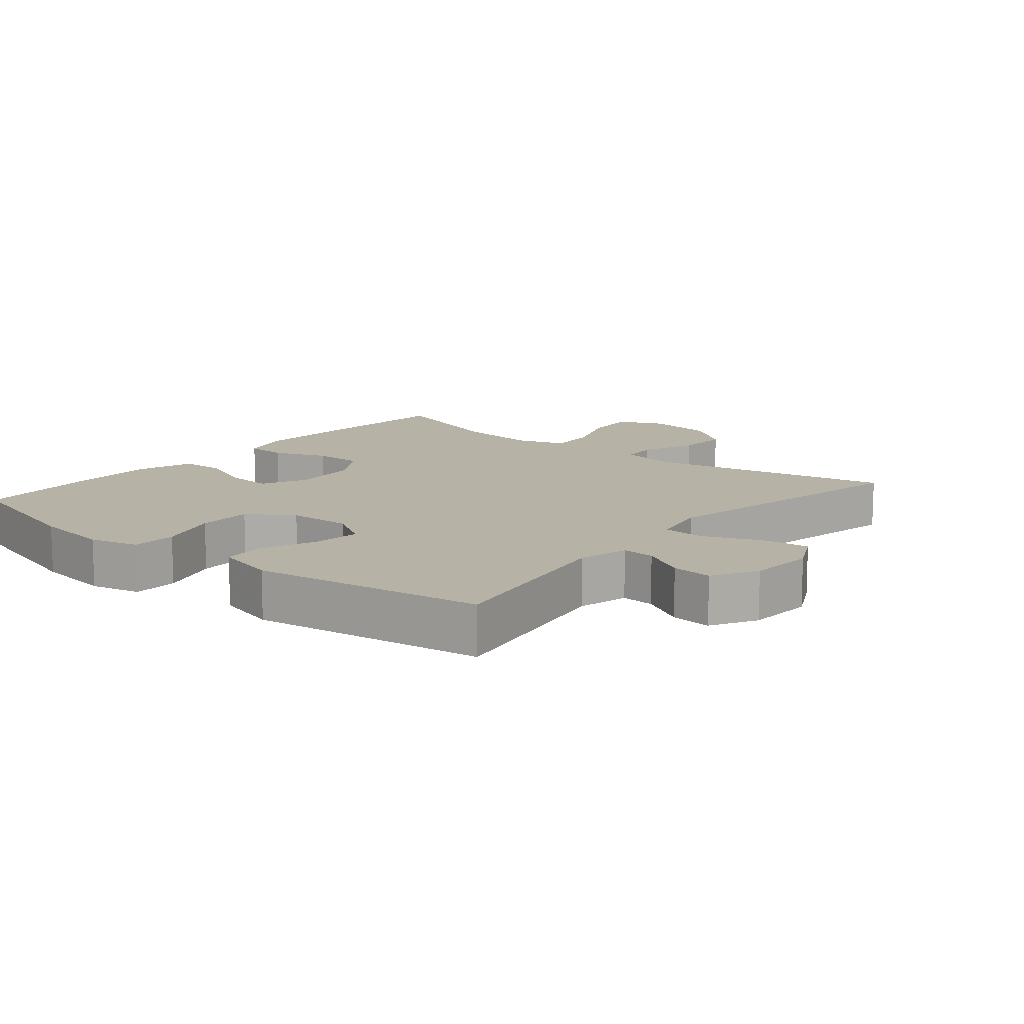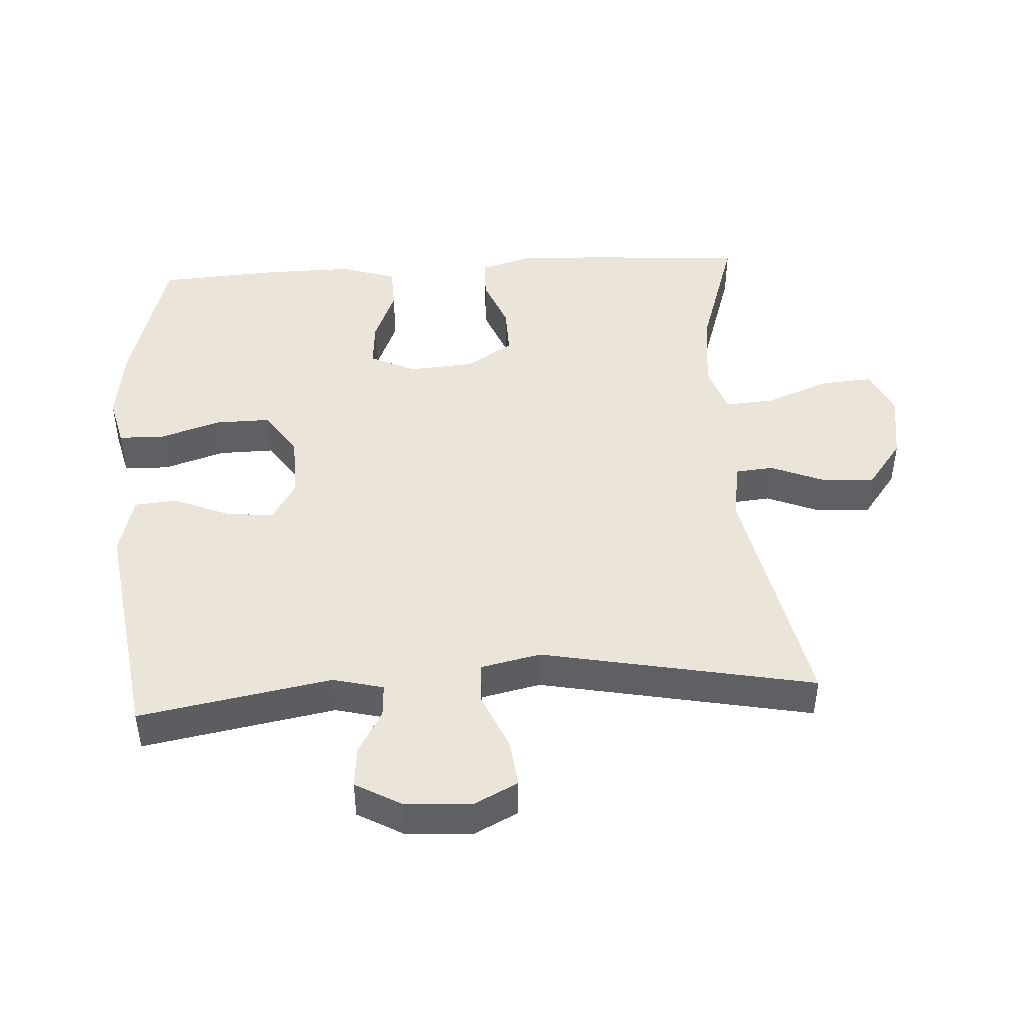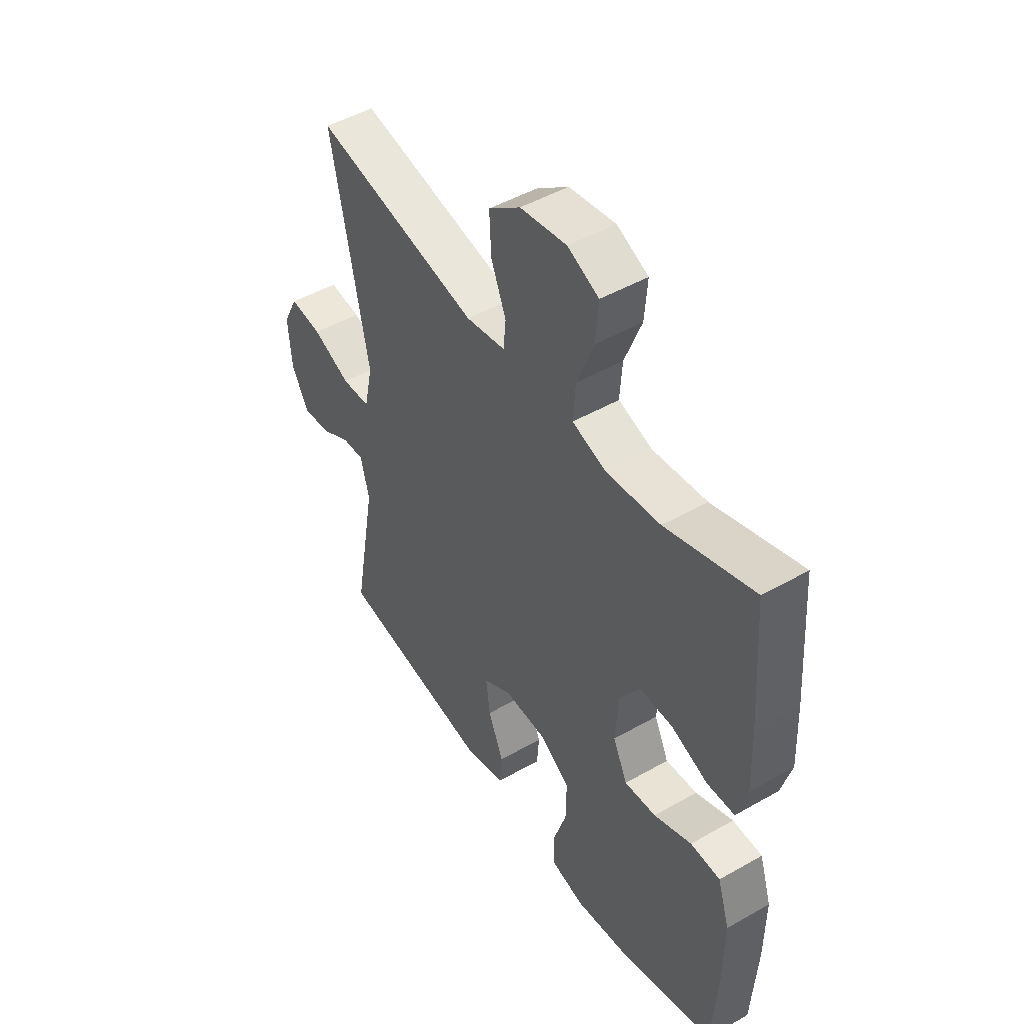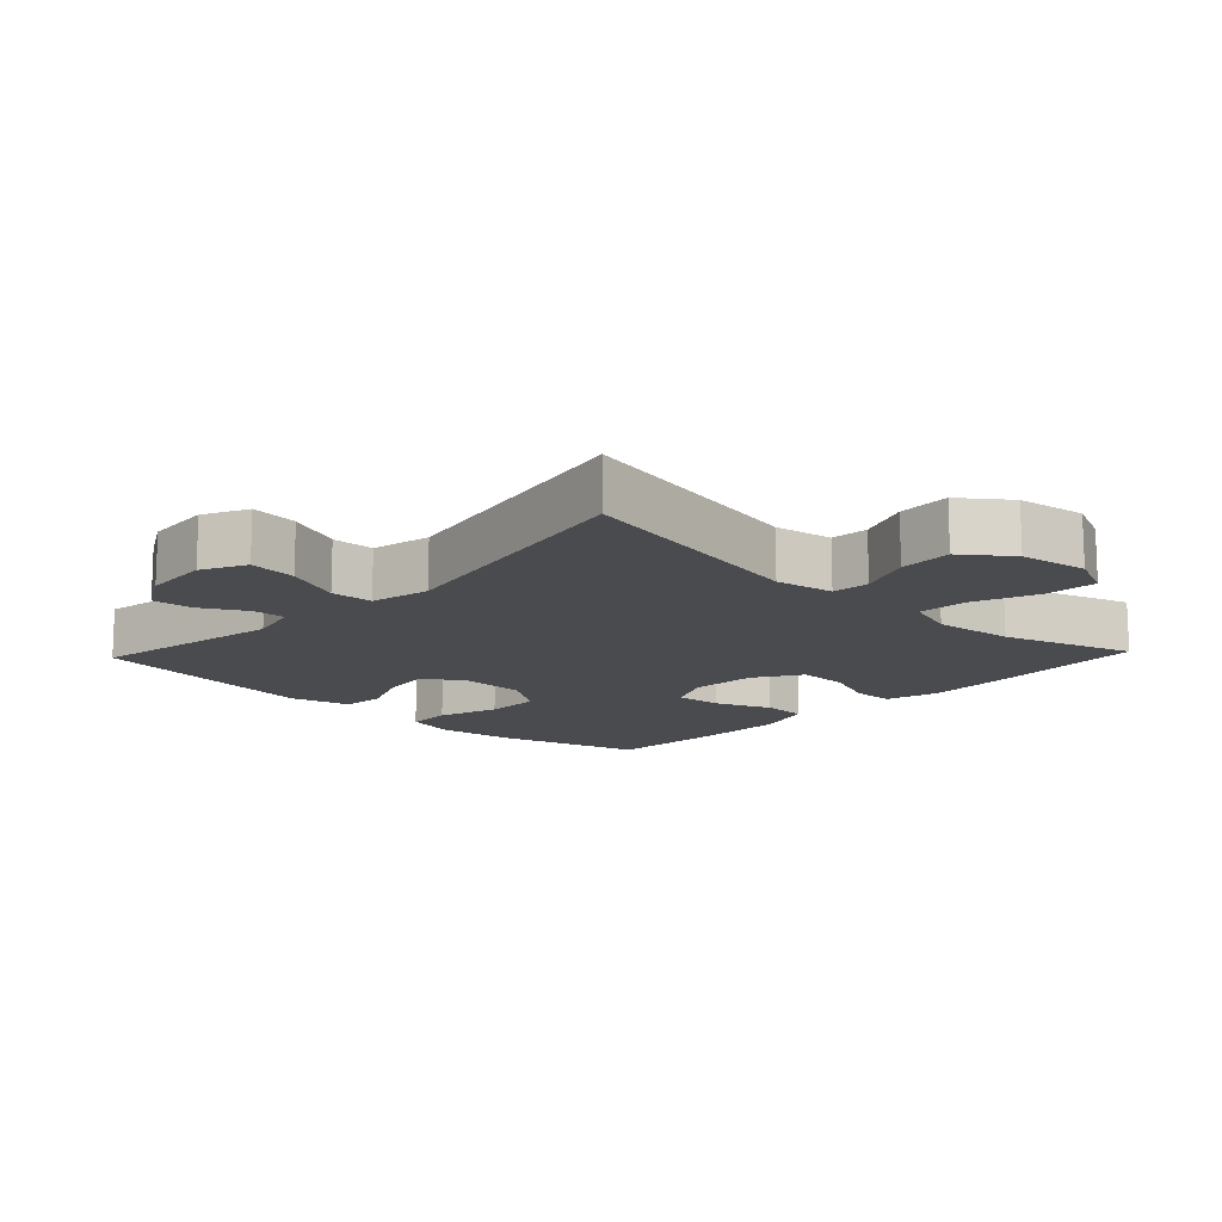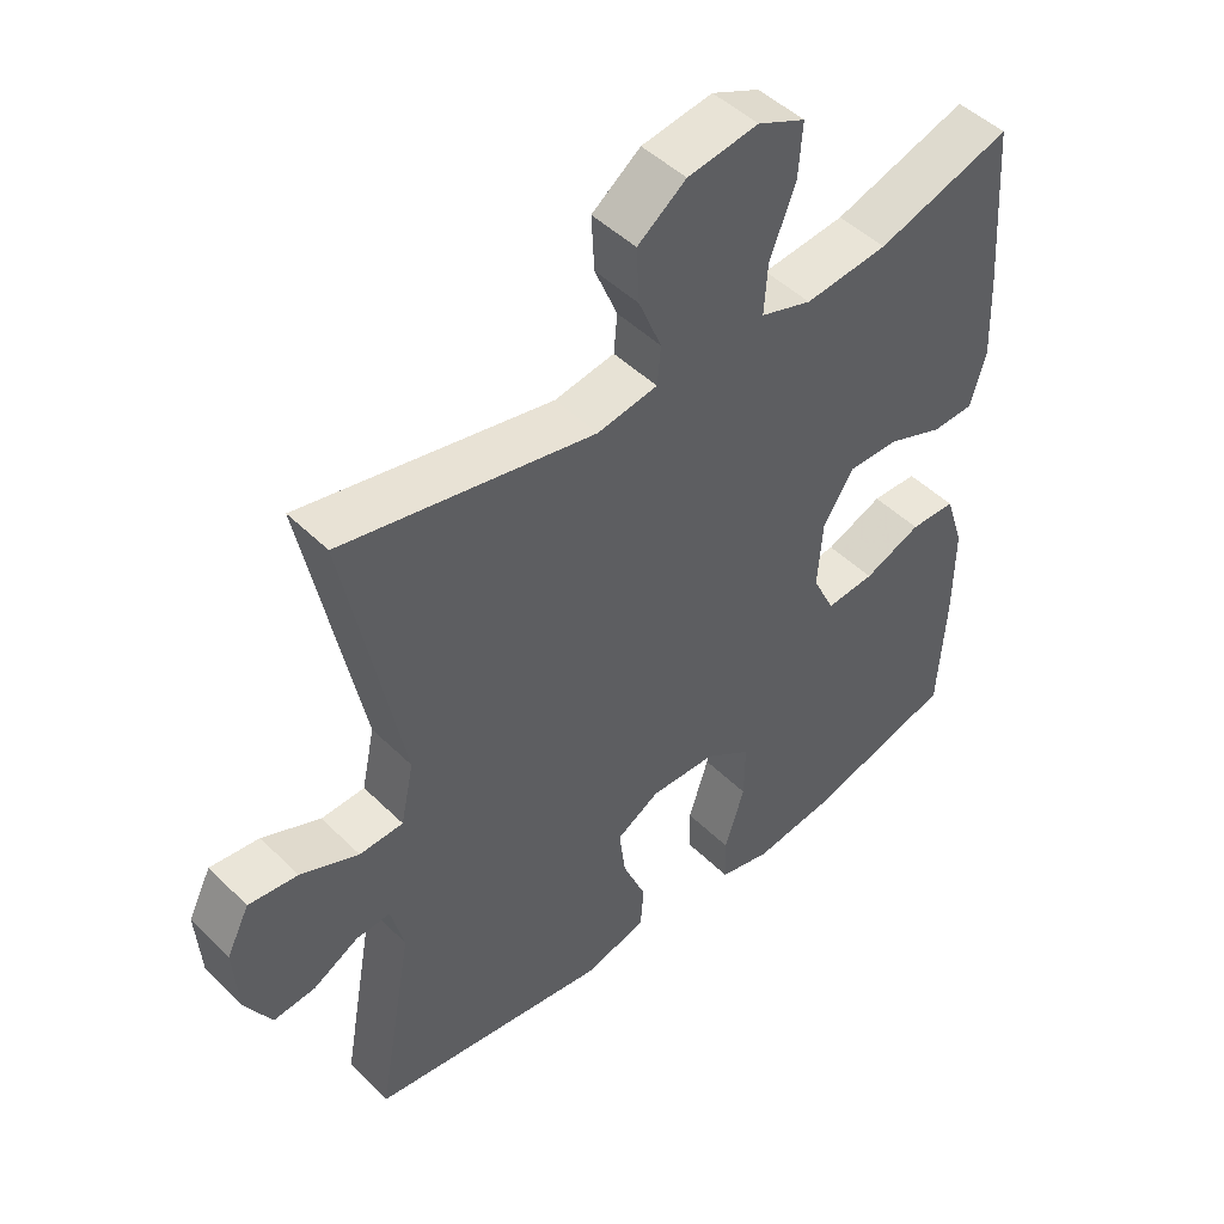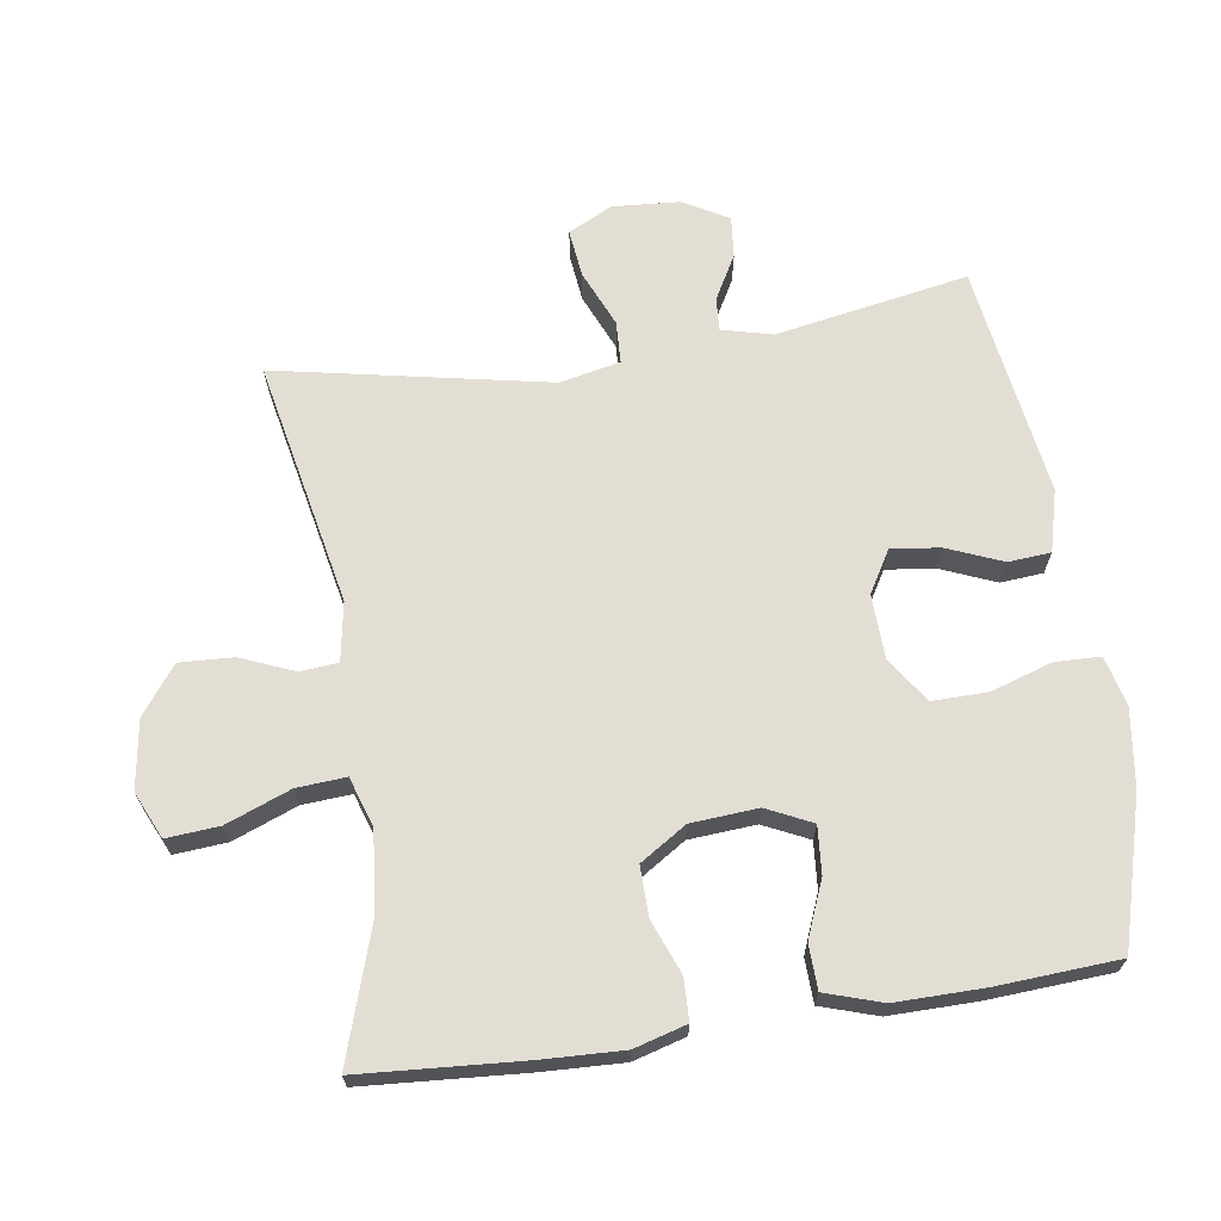
<metadata>
{"format":"obj","ext":"obj","renderer":"f3d","projection":"perspective","resolution":1024,"background":"white","views":[{"elev":12.5,"azim":-140.4,"up":"+Y"},{"elev":45.3,"azim":-93.6,"up":"+Y"},{"elev":48.1,"azim":57.4,"up":"+Z"},{"elev":-13.9,"azim":-43.4,"up":"+Y"},{"elev":47.5,"azim":-42.3,"up":"+Z"},{"elev":67.3,"azim":81.4,"up":"+Y"}]}
</metadata>
<code>
v 0.5 0.07 0.5
v 0.517 0.07 0.26
v 0.522 0.07 0.14
v 0.5 0.07 0.062
v 0.439 0.07 0.06
v 0.359 0.07 0.091
v 0.285 0.07 0.092
v 0.241 0.07 0.023
v 0.234 0.07 -0.076
v 0.266 0.07 -0.143
v 0.336 0.07 -0.137
v 0.419 0.07 -0.103
v 0.485 0.07 -0.105
v 0.512 0.07 -0.189
v 0.511 0.07 -0.319
v 0.5 0.07 -0.5
v 0.283 0.07 -0.562
v 0.168 0.07 -0.578
v 0.094 0.07 -0.56
v 0.092 0.07 -0.493
v 0.121 0.07 -0.402
v 0.122 0.07 -0.32
v 0.055 0.07 -0.275
v -0.04 0.07 -0.272
v -0.102 0.07 -0.309
v -0.093 0.07 -0.381
v -0.059 0.07 -0.463
v -0.064 0.07 -0.526
v -0.155 0.07 -0.55
v -0.5 0.07 -0.5
v -0.449 0.07 -0.214
v -0.468 0.07 -0.139
v -0.517 0.07 -0.142
v -0.583 0.07 -0.179
v -0.644 0.07 -0.185
v -0.682 0.07 -0.118
v -0.689 0.07 -0.019
v -0.656 0.07 0.047
v -0.585 0.07 0.039
v -0.501 0.07 0.003
v -0.438 0.07 0.006
v -0.419 0.07 0.095
v -0.5 0.07 0.5
v -0.136 0.07 0.427
v -0.049 0.07 0.442
v -0.044 0.07 0.498
v -0.077 0.07 0.578
v -0.081 0.07 0.657
v -0.011 0.07 0.71
v 0.091 0.07 0.726
v 0.16 0.07 0.695
v 0.154 0.07 0.617
v 0.117 0.07 0.521
v 0.112 0.07 0.448
v 0.186 0.07 0.424
v 0.306 0.07 0.437
v 0.5 0 0.5
v 0.517 0 0.26
v 0.522 0 0.14
v 0.5 0 0.062
v 0.439 0 0.06
v 0.359 0 0.091
v 0.285 0 0.092
v 0.241 0 0.023
v 0.234 0 -0.076
v 0.266 0 -0.143
v 0.336 0 -0.137
v 0.419 0 -0.103
v 0.485 0 -0.105
v 0.512 0 -0.189
v 0.511 0 -0.319
v 0.5 0 -0.5
v 0.283 0 -0.562
v 0.168 0 -0.578
v 0.094 0 -0.56
v 0.092 0 -0.493
v 0.121 0 -0.402
v 0.122 0 -0.32
v 0.055 0 -0.275
v -0.04 0 -0.272
v -0.102 0 -0.309
v -0.093 0 -0.381
v -0.059 0 -0.463
v -0.064 0 -0.526
v -0.155 0 -0.55
v -0.5 0 -0.5
v -0.449 0 -0.214
v -0.468 0 -0.139
v -0.517 0 -0.142
v -0.583 0 -0.179
v -0.644 0 -0.185
v -0.682 0 -0.118
v -0.689 0 -0.019
v -0.656 0 0.047
v -0.585 0 0.039
v -0.501 0 0.003
v -0.438 0 0.006
v -0.419 0 0.095
v -0.5 0 0.5
v -0.136 0 0.427
v -0.049 0 0.442
v -0.044 0 0.498
v -0.077 0 0.578
v -0.081 0 0.657
v -0.011 0 0.71
v 0.091 0 0.726
v 0.16 0 0.695
v 0.154 0 0.617
v 0.117 0 0.521
v 0.112 0 0.448
v 0.186 0 0.424
v 0.306 0 0.437
f 50 51 52 53
f 50 53 54
f 49 50 54
f 46 47 48 49
f 45 46 49 54
f 44 45 54 55
f 42 43 44
f 41 42 44 55
f 37 38 39 40
f 37 40 41
f 36 37 41
f 33 34 35 36
f 32 33 36 41
f 31 32 41 55
f 26 27 28 29
f 25 26 29 30
f 24 25 30 31
f 18 19 20 21
f 18 21 22
f 17 18 22
f 16 17 22
f 15 16 22 23
f 11 12 13 14
f 10 11 14 15
f 3 4 5 6
f 3 6 7
f 56 1 2 3
f 56 3 7
f 55 56 7 8
f 23 24 31 55
f 23 55 8 9
f 10 15 23
f 9 10 23
f 109 108 107 106
f 110 109 106
f 110 106 105
f 105 104 103 102
f 110 105 102 101
f 111 110 101 100
f 100 99 98
f 111 100 98 97
f 96 95 94 93
f 97 96 93
f 97 93 92
f 92 91 90 89
f 97 92 89 88
f 111 97 88 87
f 85 84 83 82
f 86 85 82 81
f 87 86 81 80
f 77 76 75 74
f 78 77 74
f 78 74 73
f 78 73 72
f 79 78 72 71
f 70 69 68 67
f 71 70 67 66
f 62 61 60 59
f 63 62 59
f 59 58 57 112
f 63 59 112
f 64 63 112 111
f 111 87 80 79
f 65 64 111 79
f 79 71 66
f 79 66 65
f 1 57 58 2
f 2 58 59 3
f 3 59 60 4
f 4 60 61 5
f 5 61 62 6
f 6 62 63 7
f 7 63 64 8
f 8 64 65 9
f 9 65 66 10
f 10 66 67 11
f 11 67 68 12
f 12 68 69 13
f 13 69 70 14
f 14 70 71 15
f 15 71 72 16
f 16 72 73 17
f 17 73 74 18
f 18 74 75 19
f 19 75 76 20
f 20 76 77 21
f 21 77 78 22
f 22 78 79 23
f 23 79 80 24
f 24 80 81 25
f 25 81 82 26
f 26 82 83 27
f 27 83 84 28
f 28 84 85 29
f 29 85 86 30
f 30 86 87 31
f 31 87 88 32
f 32 88 89 33
f 33 89 90 34
f 34 90 91 35
f 35 91 92 36
f 36 92 93 37
f 37 93 94 38
f 38 94 95 39
f 39 95 96 40
f 40 96 97 41
f 41 97 98 42
f 42 98 99 43
f 43 99 100 44
f 44 100 101 45
f 45 101 102 46
f 46 102 103 47
f 47 103 104 48
f 48 104 105 49
f 49 105 106 50
f 50 106 107 51
f 51 107 108 52
f 52 108 109 53
f 53 109 110 54
f 54 110 111 55
f 55 111 112 56
f 56 112 57 1

</code>
